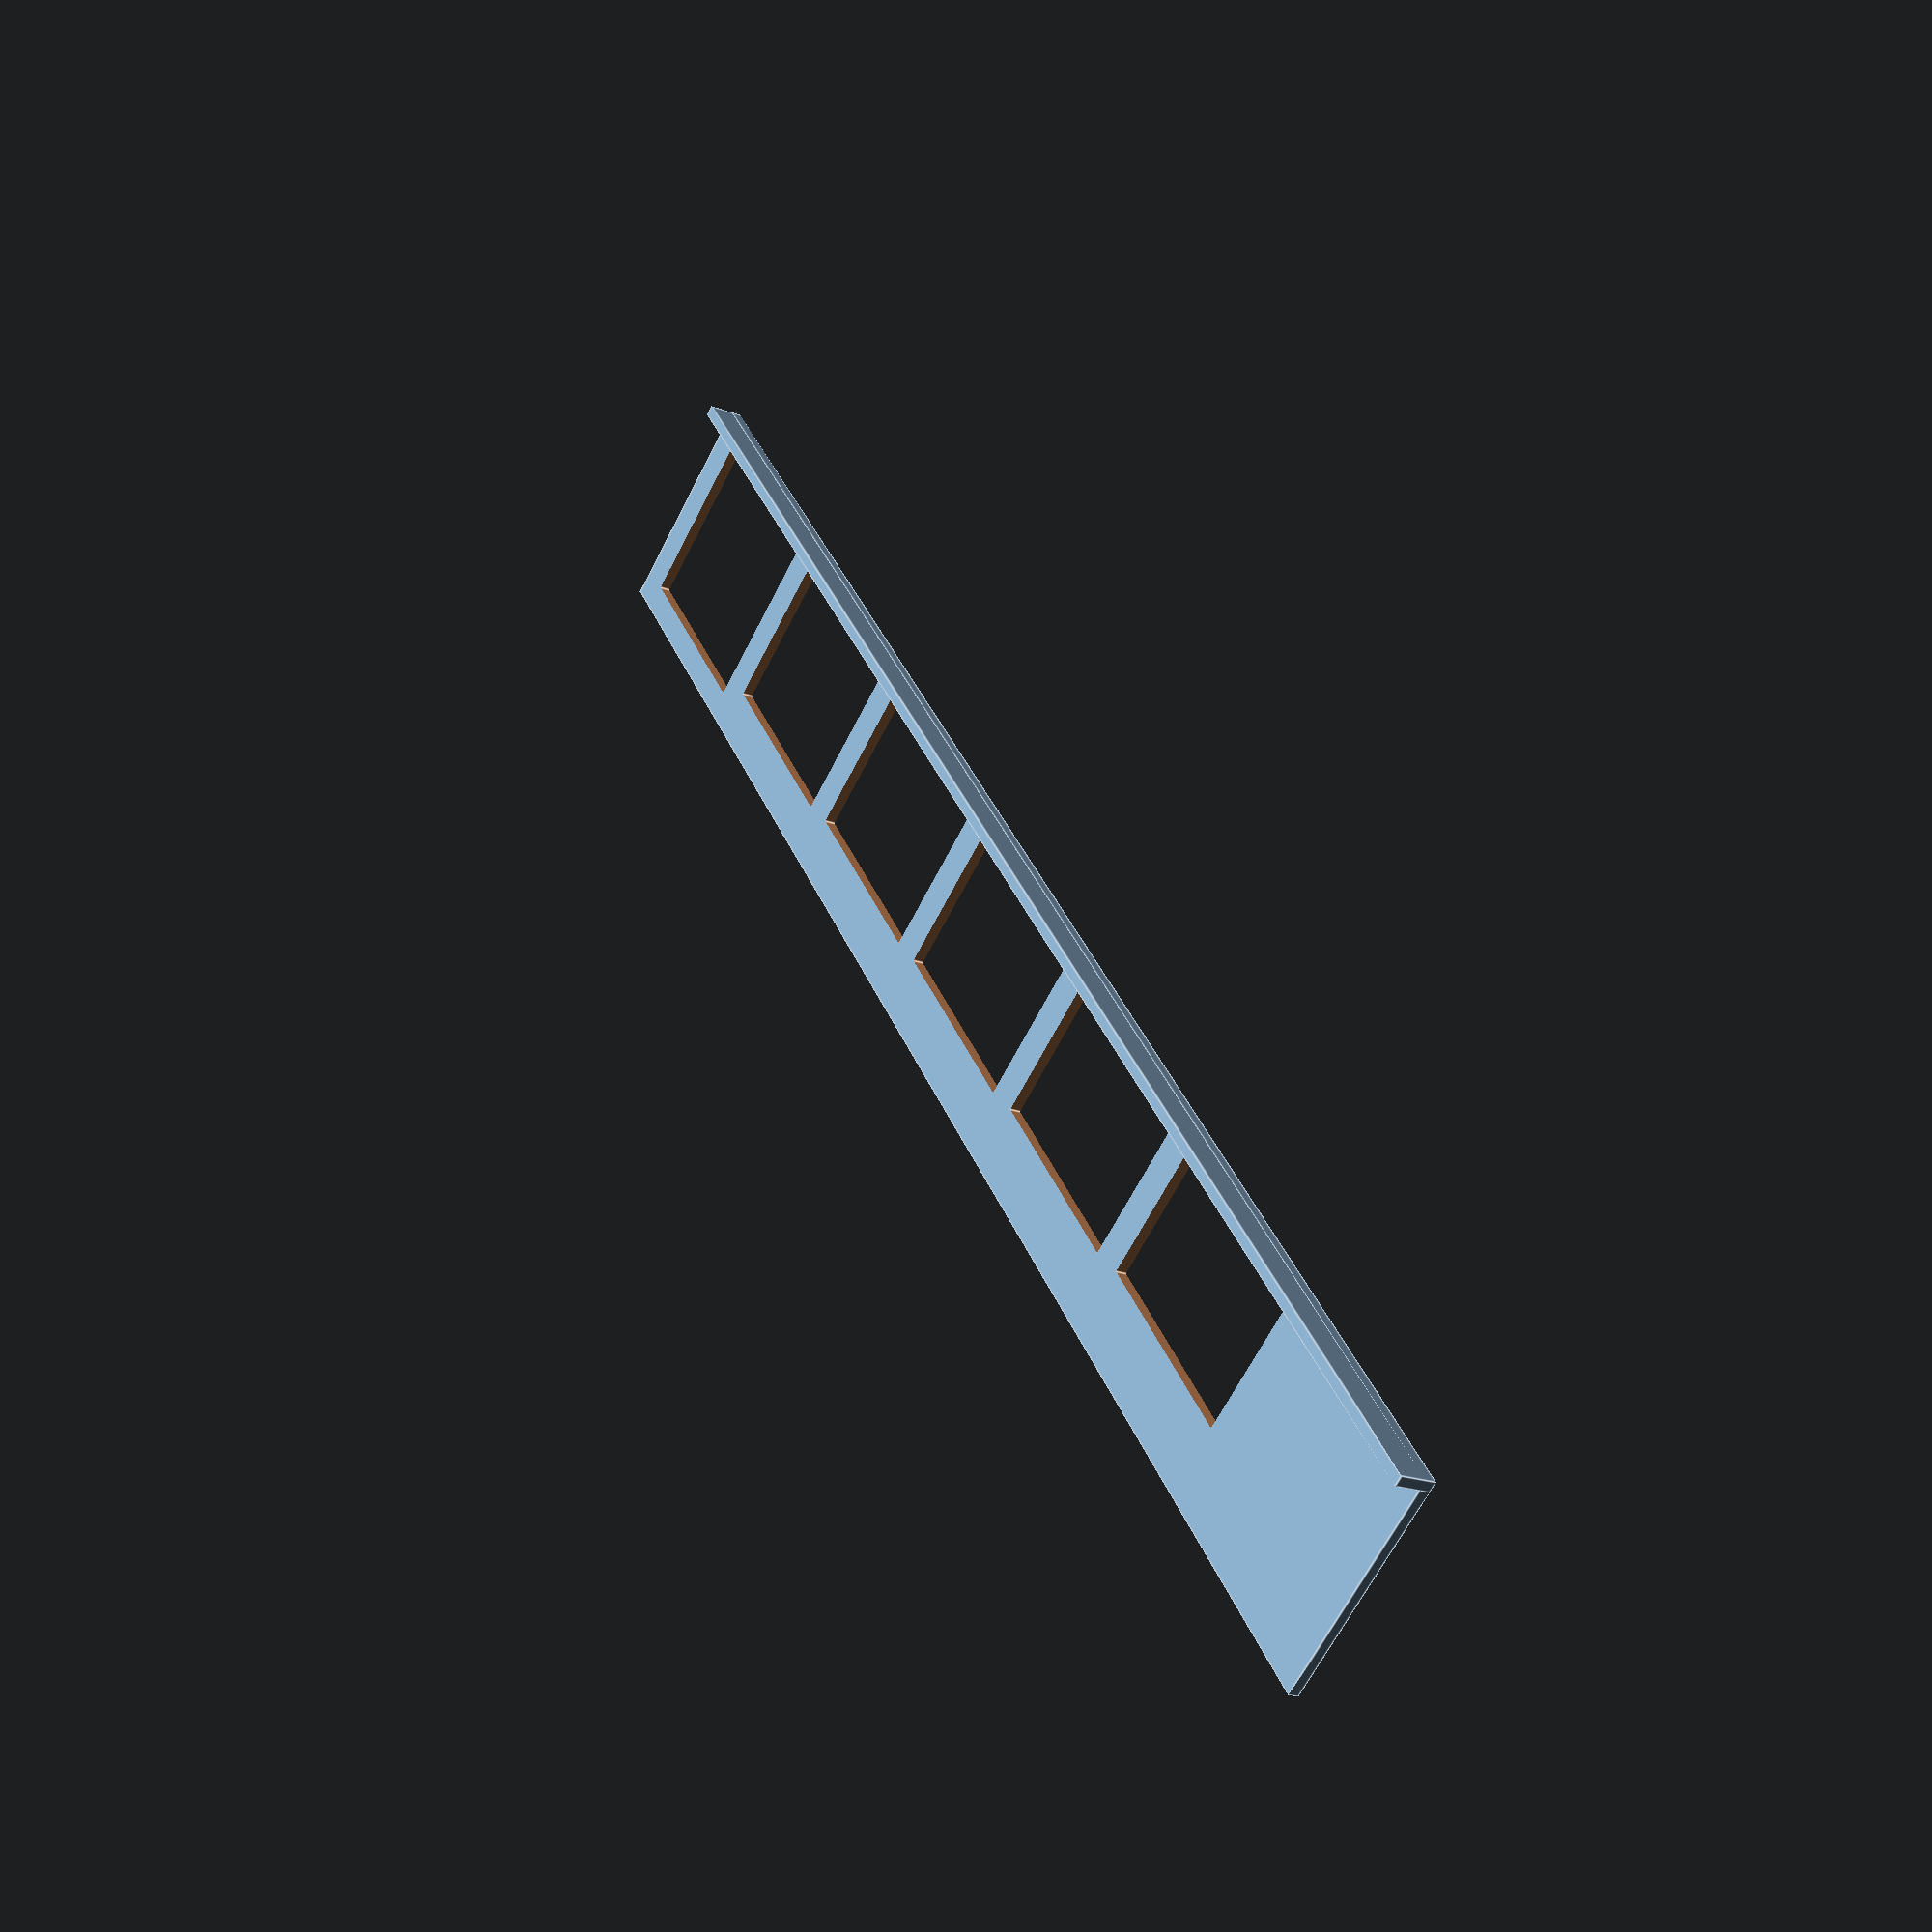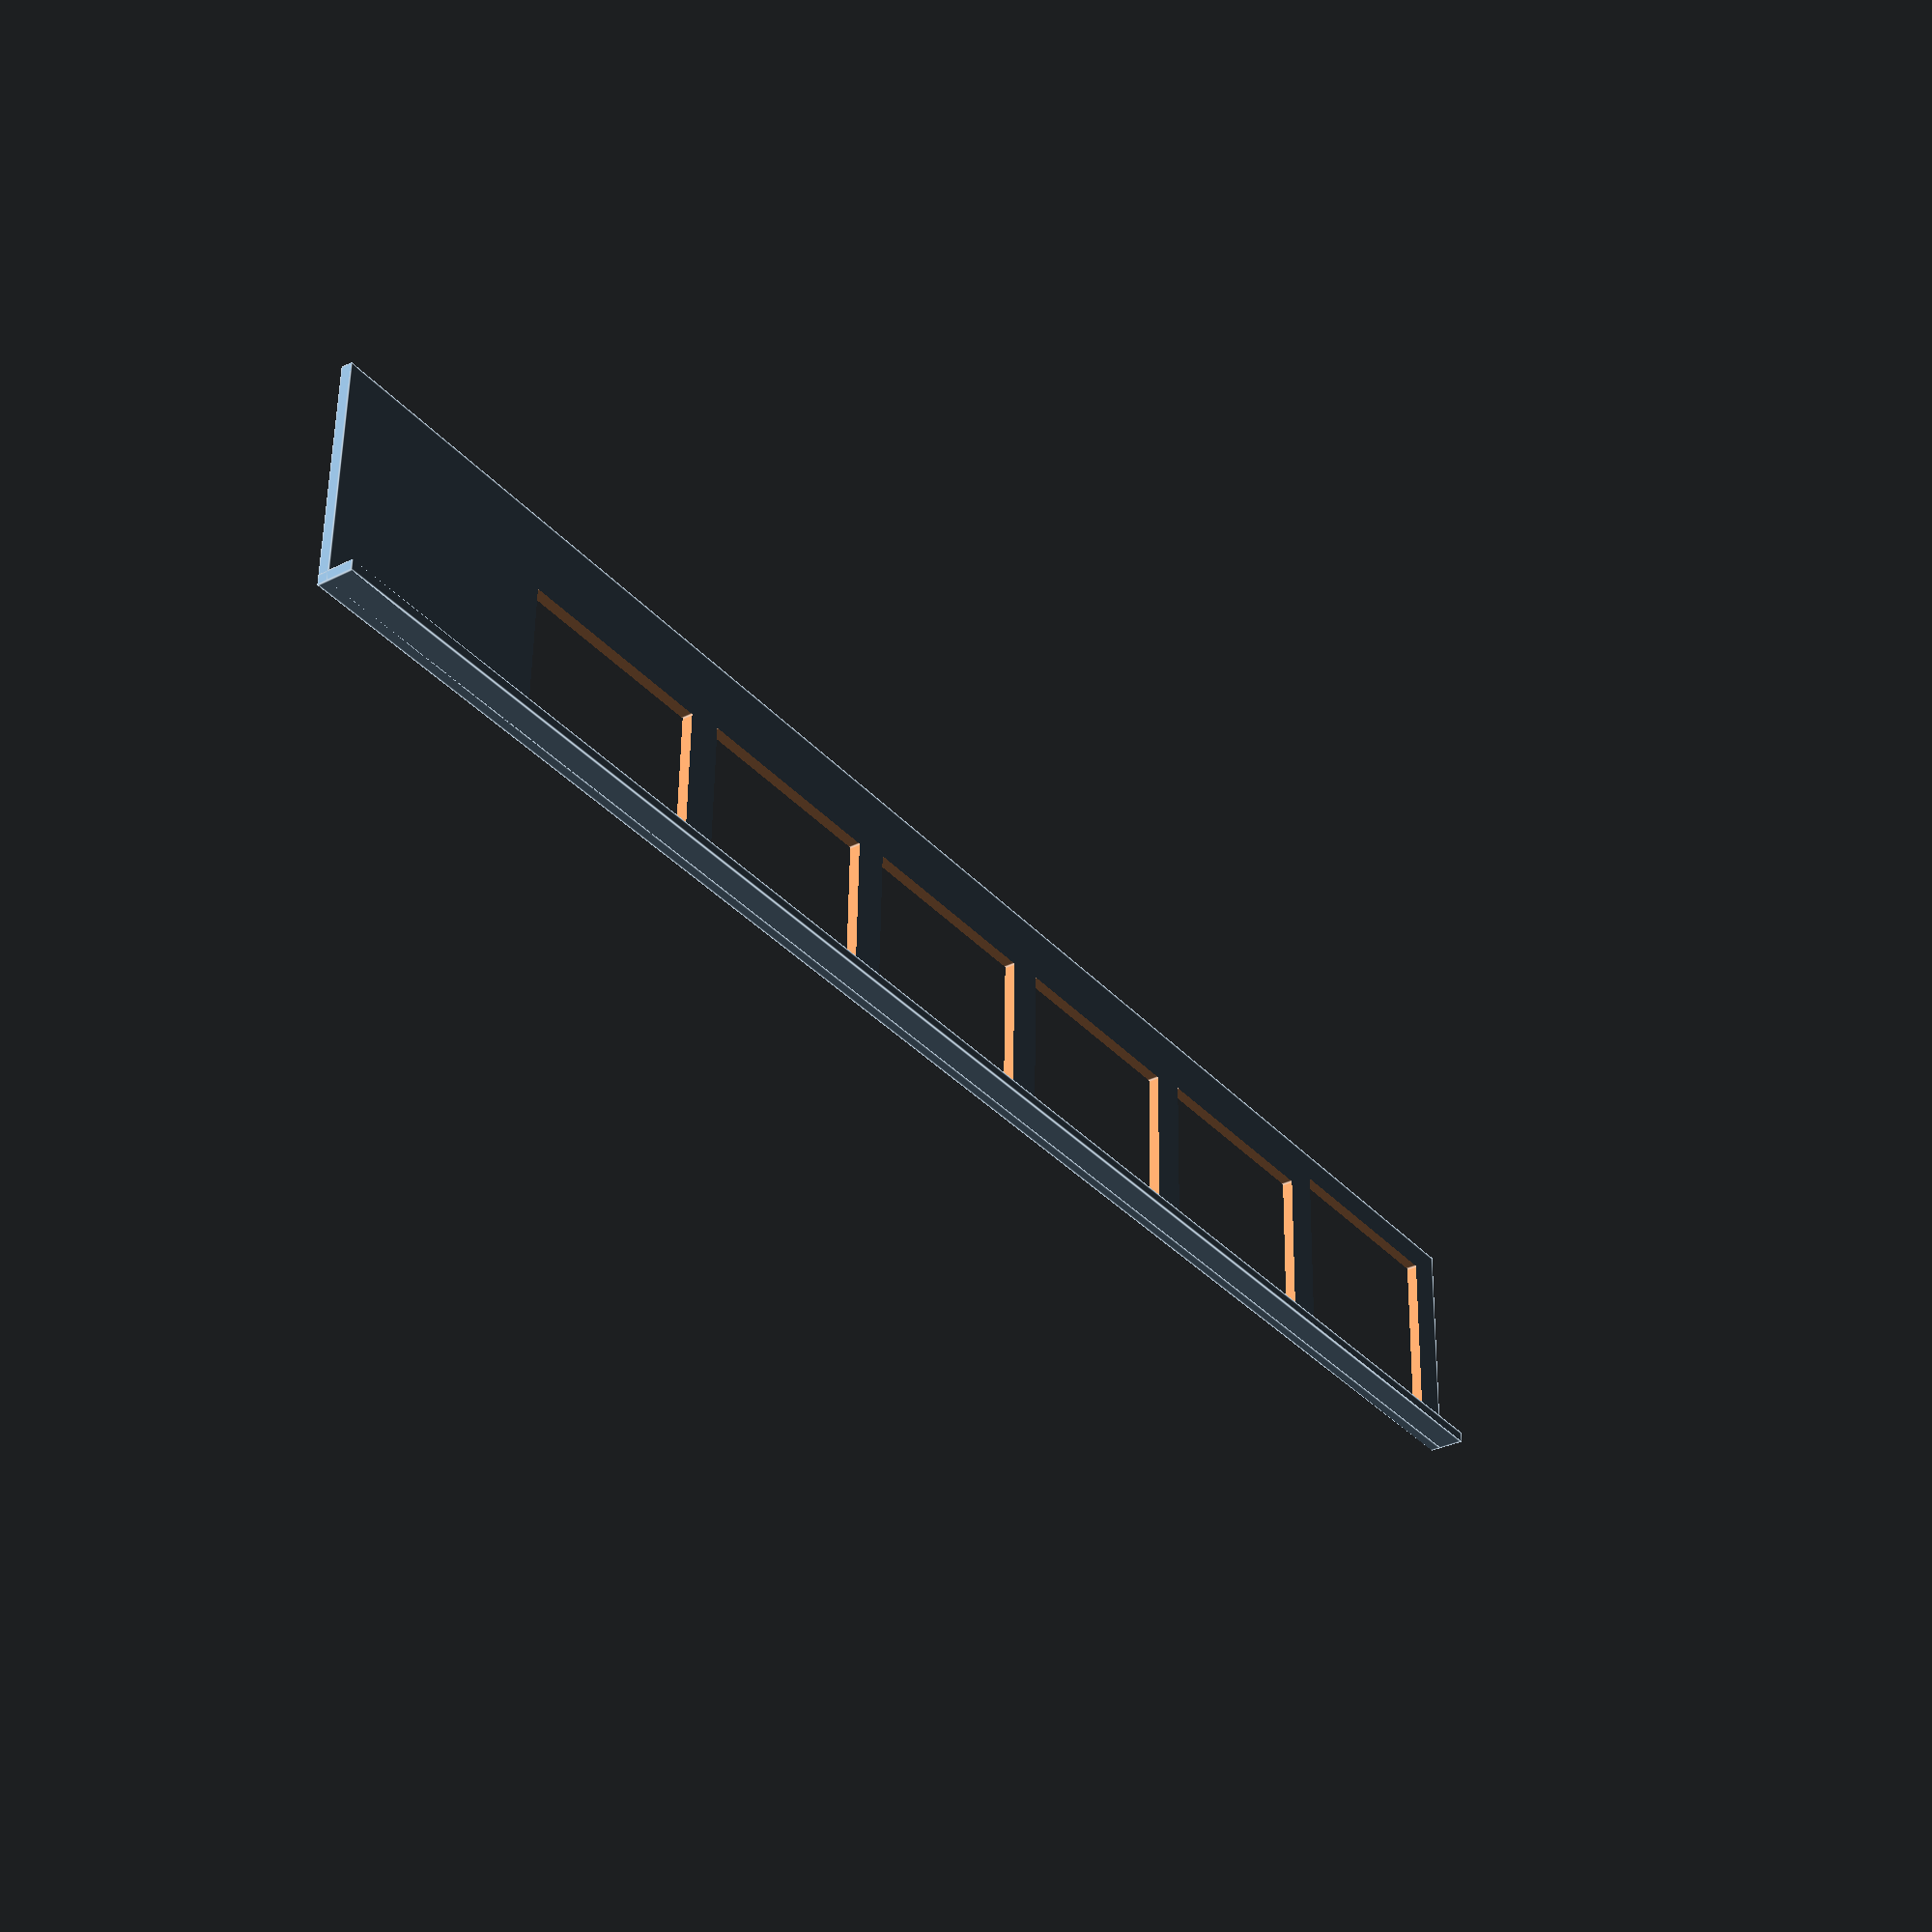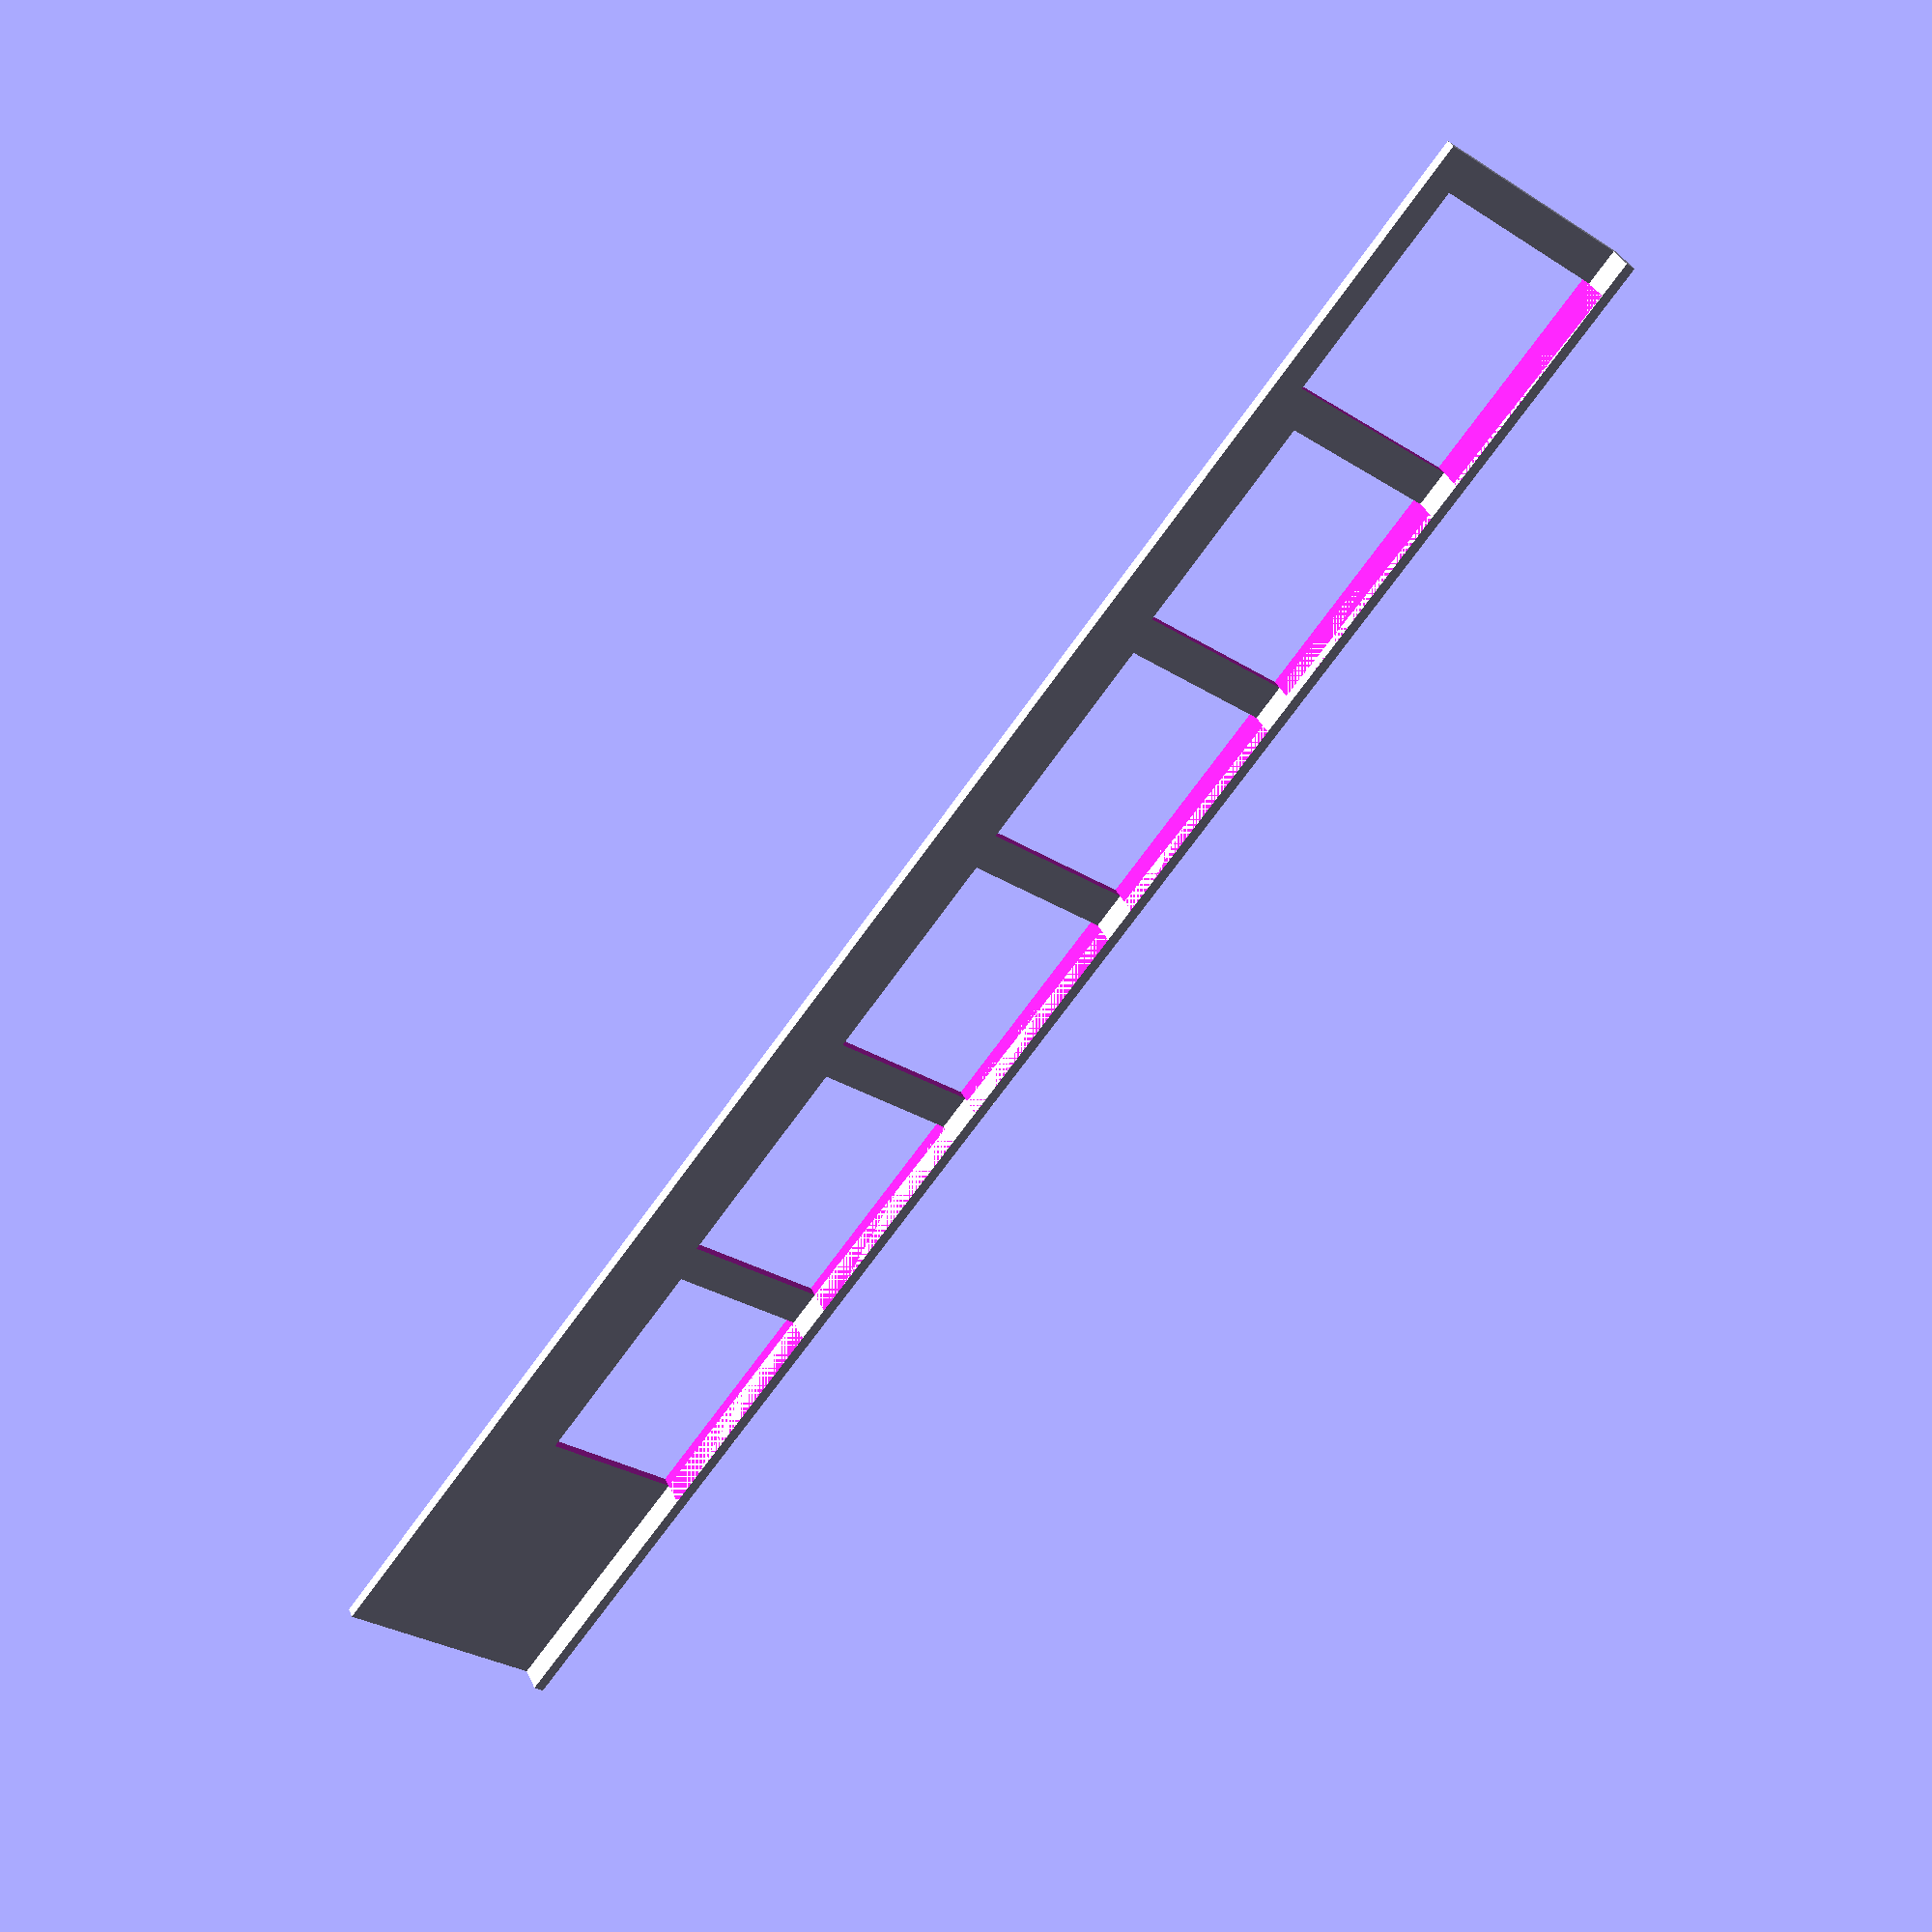
<openscad>
// value, diameter, tickness
coins = [
  [1,    20.0, 1.2],
  [50,   21.0, 1.7],
  [5,    22.0, 1.5],
  [100,  22.6, 1.7],
  [10,   23.5, 1.5],
  [500,  26.5, 2.0],
];

unit_witdh = 35;
hole_width = 30;
plate_height = 32;
full_length = (len(coins) + 1) * unit_witdh;
tickness = 1.5;
hole_margin = 0.2;

rotate([-90, 0, 0]) {
  difference() {
    union() {
      cube([full_length, plate_height, tickness]);
      cube([full_length, tickness, 5]);
    }

    union() {
      for(i = [0:len(coins)-1]) {
        coin = coins[i];
        translate([(i + 1) * unit_witdh, tickness, -0.5]) {
          cube([hole_width, coin[1] + hole_margin, tickness + 5]);
        }
      }
    }
  }
}

</openscad>
<views>
elev=243.6 azim=67.0 roll=206.7 proj=p view=edges
elev=303.8 azim=55.0 roll=0.8 proj=p view=edges
elev=208.5 azim=33.0 roll=313.9 proj=p view=solid
</views>
